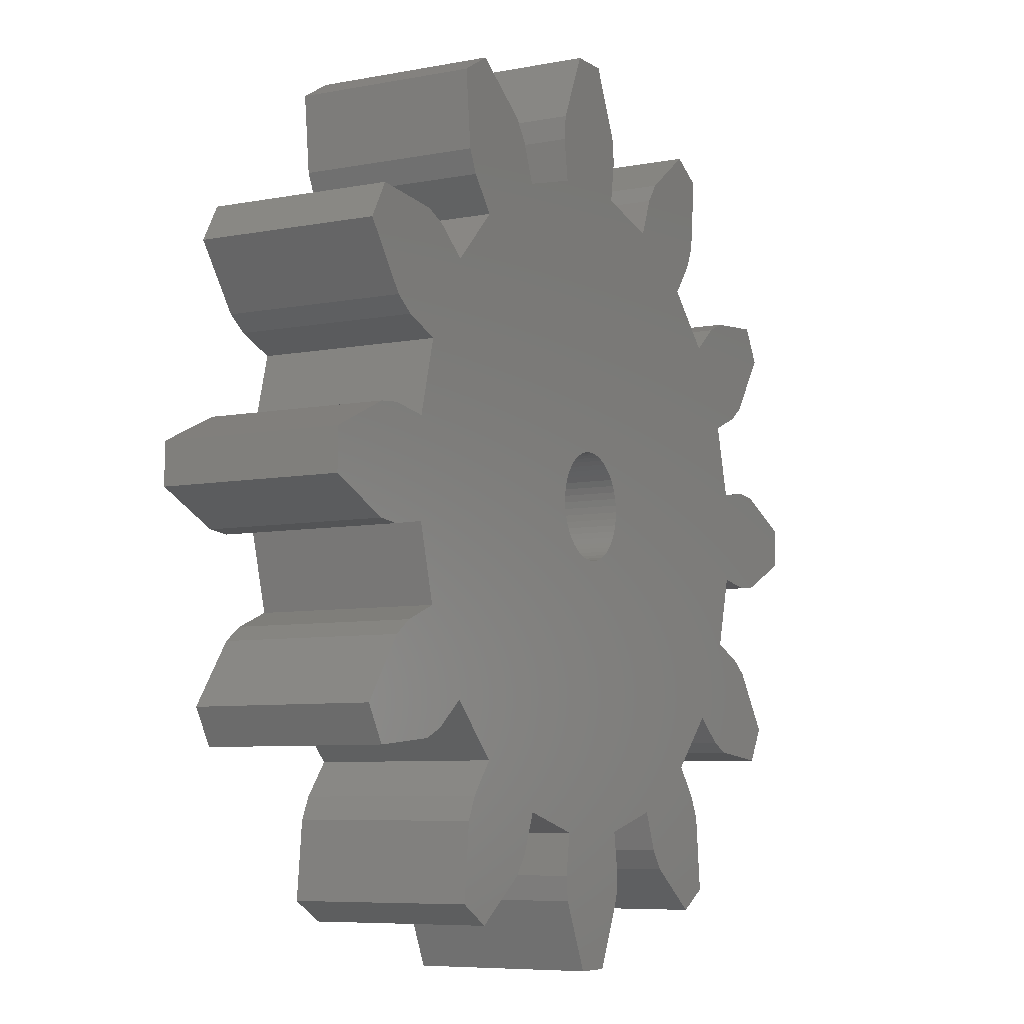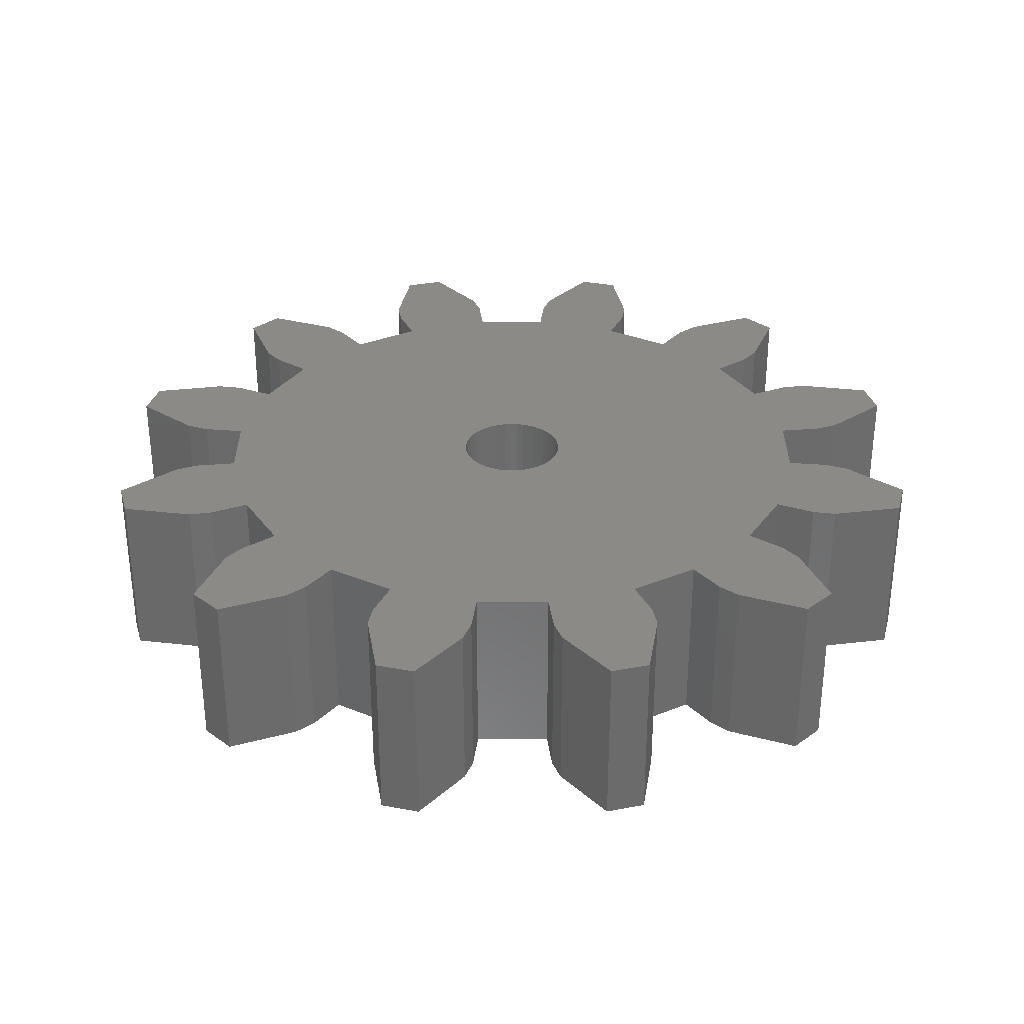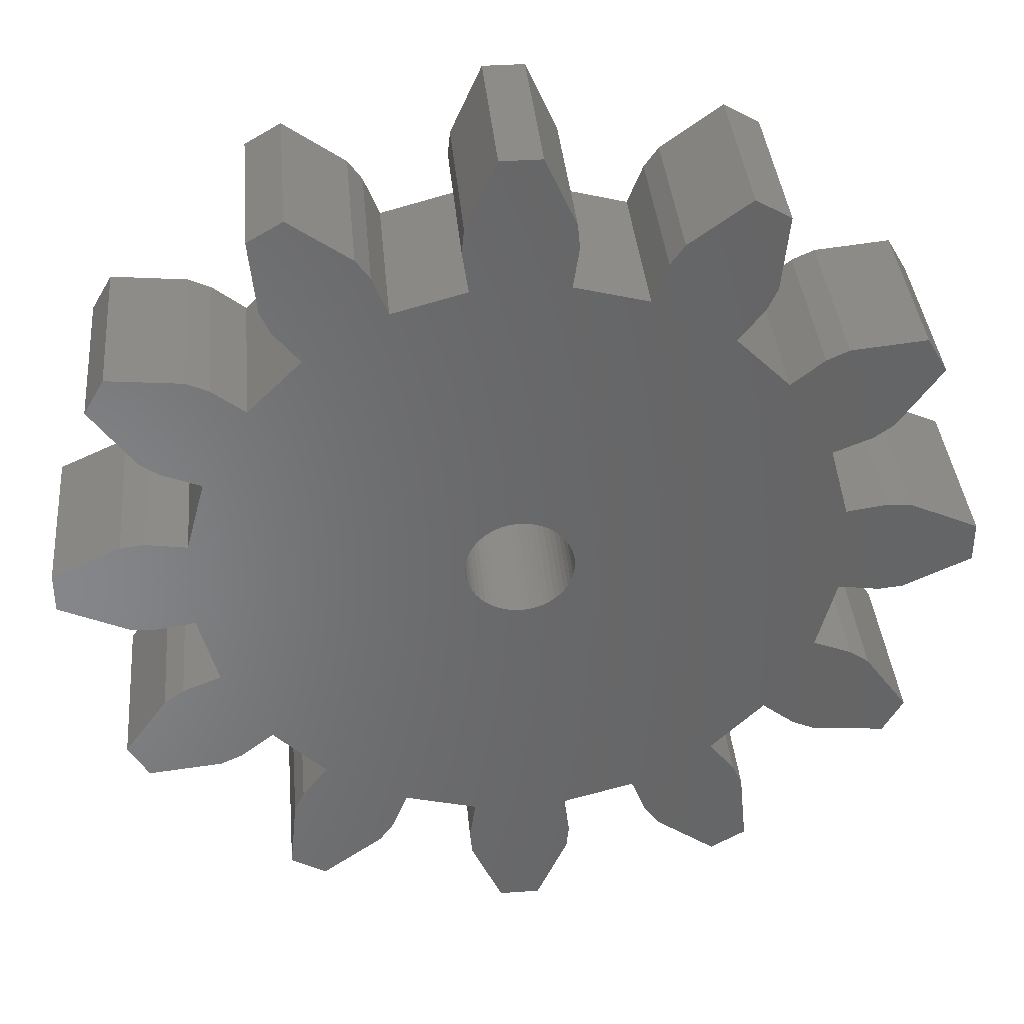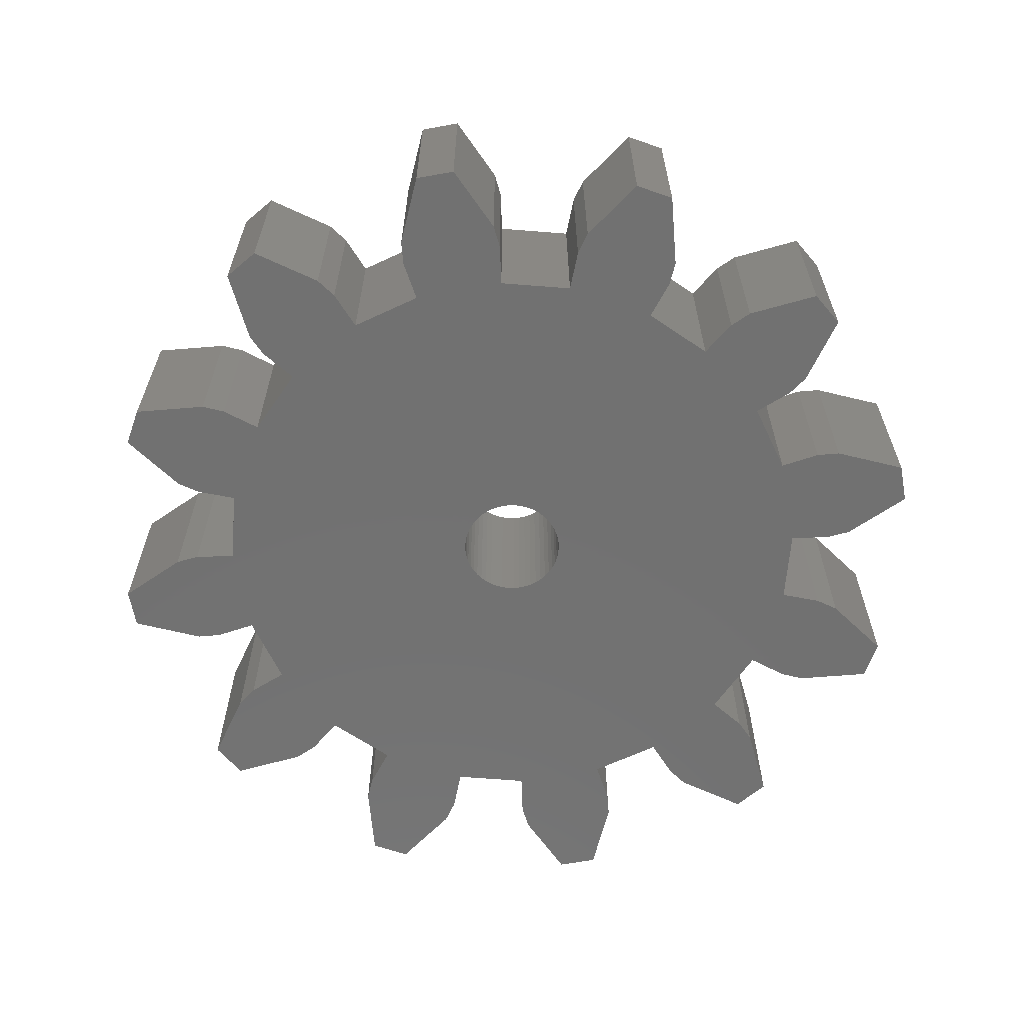
<metadata>
{"format":"stl","ext":"stl","renderer":"f3d","projection":"perspective","resolution":1024,"background":"white","views":[{"elev":-6.9,"azim":119.6,"up":"+Y"},{"elev":32.0,"azim":74.9,"up":"+Z"},{"elev":37.3,"azim":-5.1,"up":"+Y"},{"elev":-63.3,"azim":70.4,"up":"+Z"}]}
</metadata>
<code>
# stl→obj: 292 verts, 584 faces
v -12.56 0.5577 5
v -12.56 0.5577 0
v -12.56 -0.5577 5
v -12.56 -0.5577 0
v -10.69 -1.407 0
v -10.69 -1.407 5
v -10.69 1.407 0
v -10.02 1.472 0
v -8.888 1.305 0
v -8.35 3.314 0
v -9.415 3.737 0
v -9.96 4.125 0
v -11.16 5.799 0
v -10.6 6.765 0
v -8.552 6.563 0
v -7.944 6.286 0
v -7.045 5.574 0
v -5.574 7.045 0
v -6.286 7.944 0
v -6.563 8.552 0
v -6.765 10.6 0
v -5.799 11.16 0
v -4.125 9.96 0
v -3.737 9.415 0
v -3.314 8.35 0
v -1.305 8.888 0
v -1.472 10.02 0
v -1.407 10.69 0
v -0.5577 12.56 0
v 0.5577 12.56 0
v 1.407 10.69 0
v 1.472 10.02 0
v 1.305 8.888 0
v 3.314 8.35 0
v 3.737 9.415 0
v 4.125 9.96 0
v 5.799 11.16 0
v 6.765 10.6 0
v 6.563 8.552 0
v 6.286 7.944 0
v 5.574 7.045 0
v 7.045 5.574 0
v 7.944 6.286 0
v 8.552 6.563 0
v 10.6 6.765 0
v 11.16 5.799 0
v 9.96 4.125 0
v 9.415 3.737 0
v 8.35 3.314 0
v 0.9561 1.156 0
v 8.888 1.305 0
v 10.02 1.472 0
v 10.69 1.407 0
v 12.56 0.5577 0
v 1.093 1.027 0
v 1.5 0 0
v 12.56 -0.5577 0
v 1.453 -0.373 0
v 10.69 -1.407 0
v 8.888 -1.305 0
v 10.02 -1.472 0
v 7.045 -5.574 0
v 10.6 -6.765 0
v 7.944 -6.286 0
v 8.35 -3.314 0
v 9.415 -3.737 0
v 9.96 -4.125 0
v 11.16 -5.799 0
v 8.552 -6.563 0
v -8.888 -1.305 0
v 1.472 -10.02 0
v 1.407 -10.69 0
v 5.574 -7.045 0
v 3.314 -8.35 0
v 6.765 -10.6 0
v 3.737 -9.415 0
v 6.286 -7.944 0
v 6.563 -8.552 0
v 4.125 -9.96 0
v 5.799 -11.16 0
v -10.02 -1.472 0
v -1.472 -10.02 0
v 0.5577 -12.56 0
v -1.407 -10.69 0
v -0.5577 -12.56 0
v -1.305 -8.888 0
v 1.305 -8.888 0
v -8.35 -3.314 0
v -3.314 -8.35 0
v -6.563 -8.552 0
v -5.799 -11.16 0
v -6.765 -10.6 0
v -4.125 -9.96 0
v -6.286 -7.944 0
v -5.574 -7.045 0
v -3.737 -9.415 0
v -9.415 -3.737 0
v -7.944 -6.286 0
v -8.552 -6.563 0
v -7.045 -5.574 0
v -10.6 -6.765 0
v -9.96 -4.125 0
v -11.16 -5.799 0
v -1.488 -0.188 0
v -1.5 0 0
v 1.488 -0.188 0
v -1.453 -0.373 0
v 1.395 -0.5522 0
v 1.314 -0.7226 0
v -1.395 -0.5522 0
v -1.314 -0.7226 0
v -1.214 -0.8817 0
v -1.093 -1.027 0
v -0.9561 -1.156 0
v -0.8037 -1.266 0
v -0.6387 -1.357 0
v -0.4635 -1.427 0
v -0.2811 -1.473 0
v 0.09419 -1.497 0
v -0.09419 -1.497 0
v 0.2811 -1.473 0
v 0.4635 -1.427 0
v 0.6387 -1.357 0
v 0.8037 -1.266 0
v 0.9561 -1.156 0
v 1.488 0.188 0
v 1.314 0.7226 0
v 1.395 0.5522 0
v 1.453 0.373 0
v 1.214 0.8817 0
v 0.8037 1.266 0
v -0.4635 1.427 0
v -0.2811 1.473 0
v 0.6387 1.357 0
v 0.4635 1.427 0
v 0.2811 1.473 0
v 0.09419 1.497 0
v -0.09419 1.497 0
v -0.6387 1.357 0
v -0.8037 1.266 0
v -0.9561 1.156 0
v -1.093 1.027 0
v -1.214 0.8817 0
v -1.314 0.7226 0
v -1.395 0.5522 0
v -1.453 0.373 0
v -1.488 0.188 0
v 1.093 -1.027 0
v 1.214 -0.8817 0
v -10.02 -1.472 5
v -8.888 -1.305 5
v 1.214 -0.8817 5
v 1.093 -1.027 5
v 12.56 -0.5577 5
v -9.415 3.737 5
v -7.944 6.286 5
v -8.552 6.563 5
v -8.35 -3.314 5
v -7.045 -5.574 5
v -9.415 -3.737 5
v -9.96 -4.125 5
v -11.16 -5.799 5
v -10.6 -6.765 5
v -8.552 -6.563 5
v -7.944 -6.286 5
v -5.574 -7.045 5
v -3.737 -9.415 5
v -6.286 -7.944 5
v -6.563 -8.552 5
v -6.765 -10.6 5
v -5.799 -11.16 5
v -4.125 -9.96 5
v -3.314 -8.35 5
v -1.305 -8.888 5
v 1.407 -10.69 5
v -1.472 -10.02 5
v -1.407 -10.69 5
v -0.5577 -12.56 5
v 0.5577 -12.56 5
v 1.472 -10.02 5
v 1.305 -8.888 5
v 3.314 -8.35 5
v 6.563 -8.552 5
v 3.737 -9.415 5
v 4.125 -9.96 5
v 5.799 -11.16 5
v 6.765 -10.6 5
v 6.286 -7.944 5
v 5.574 -7.045 5
v 7.045 -5.574 5
v 11.16 -5.799 5
v 7.944 -6.286 5
v 8.552 -6.563 5
v 10.6 -6.765 5
v 9.96 -4.125 5
v 9.415 -3.737 5
v 0.6387 -1.357 5
v 8.35 -3.314 5
v 8.888 -1.305 5
v 10.02 -1.472 5
v 10.69 -1.407 5
v 1.395 -0.5522 5
v 12.56 0.5577 5
v 1.488 0.188 5
v 10.69 1.407 5
v 8.888 1.305 5
v 10.02 1.472 5
v 0.4635 1.427 5
v 8.35 3.314 5
v 9.415 3.737 5
v 0.2811 1.473 5
v 9.96 4.125 5
v -0.09419 1.497 5
v 11.16 5.799 5
v 10.6 6.765 5
v -1.407 10.69 5
v -1.472 10.02 5
v 0.5577 12.56 5
v 7.944 6.286 5
v 8.552 6.563 5
v 4.125 9.96 5
v 3.737 9.415 5
v 5.799 11.16 5
v 7.045 5.574 5
v 3.314 8.35 5
v 1.305 8.888 5
v 5.574 7.045 5
v 6.286 7.944 5
v 6.563 8.552 5
v 6.765 10.6 5
v -3.314 8.35 5
v -8.888 1.305 5
v -1.305 8.888 5
v 1.472 10.02 5
v 1.407 10.69 5
v -0.5577 12.56 5
v -3.737 9.415 5
v -6.765 10.6 5
v -6.563 8.552 5
v -5.799 11.16 5
v -5.574 7.045 5
v -4.125 9.96 5
v -6.286 7.944 5
v -10.02 1.472 5
v -8.35 3.314 5
v -7.045 5.574 5
v -10.69 1.407 5
v -11.16 5.799 5
v -9.96 4.125 5
v -10.6 6.765 5
v -1.488 -0.188 5
v -1.5 0 5
v 1.453 -0.373 5
v 1.453 0.373 5
v 1.395 0.5522 5
v 1.314 0.7226 5
v -1.488 0.188 5
v -1.453 0.373 5
v 0.9561 1.156 5
v 1.093 1.027 5
v -1.395 0.5522 5
v 0.8037 1.266 5
v -1.314 0.7226 5
v 1.214 0.8817 5
v -1.214 0.8817 5
v 0.6387 1.357 5
v 0.09419 1.497 5
v -0.2811 1.473 5
v -0.8037 1.266 5
v -0.6387 1.357 5
v -0.4635 1.427 5
v -1.093 1.027 5
v -0.9561 1.156 5
v -1.314 -0.7226 5
v 1.5 0 5
v 1.488 -0.188 5
v 1.314 -0.7226 5
v -1.395 -0.5522 5
v -0.6387 -1.357 5
v -0.8037 -1.266 5
v -0.9561 -1.156 5
v 0.9561 -1.156 5
v 0.8037 -1.266 5
v -0.09419 -1.497 5
v -0.2811 -1.473 5
v 0.4635 -1.427 5
v 0.2811 -1.473 5
v 0.09419 -1.497 5
v -0.4635 -1.427 5
v -1.214 -0.8817 5
v -1.093 -1.027 5
v -1.453 -0.373 5
f 1 2 3
f 3 2 4
f 5 6 3
f 4 5 3
f 7 8 2
f 2 8 9
f 10 11 12
f 10 12 13
f 10 13 14
f 10 14 15
f 10 15 16
f 10 16 17
f 10 17 9
f 9 17 18
f 18 19 20
f 18 20 21
f 18 21 22
f 18 22 23
f 18 23 24
f 18 24 9
f 9 24 25
f 9 25 26
f 26 27 28
f 26 28 29
f 26 29 30
f 26 30 31
f 26 31 9
f 9 31 32
f 9 32 33
f 9 33 34
f 34 35 36
f 34 36 37
f 34 37 38
f 34 38 39
f 34 39 9
f 9 39 40
f 9 40 41
f 9 41 42
f 42 43 44
f 42 44 45
f 42 45 46
f 42 46 9
f 9 46 47
f 9 47 2
f 2 47 48
f 2 48 49
f 50 49 51
f 51 52 53
f 51 53 54
f 50 51 55
f 56 54 57
f 58 57 59
f 60 59 61
f 62 63 64
f 65 66 2
f 2 66 67
f 2 67 68
f 62 68 63
f 64 63 69
f 70 71 72
f 2 68 62
f 73 2 62
f 74 75 76
f 73 77 2
f 2 77 78
f 74 78 75
f 79 75 80
f 76 75 79
f 81 2 70
f 70 78 74
f 82 83 84
f 82 72 83
f 84 83 85
f 86 72 82
f 70 74 87
f 70 87 71
f 70 86 88
f 89 88 86
f 90 91 92
f 90 93 91
f 94 93 90
f 95 96 93
f 4 2 5
f 97 98 99
f 98 97 100
f 88 95 100
f 101 102 99
f 95 93 94
f 102 101 103
f 97 99 102
f 88 100 97
f 88 89 95
f 2 78 70
f 5 2 81
f 70 72 86
f 104 2 105
f 56 57 106
f 2 104 107
f 96 95 89
f 108 60 109
f 2 110 111
f 2 111 112
f 2 112 113
f 2 113 114
f 2 114 115
f 2 115 116
f 2 116 117
f 2 117 118
f 2 118 65
f 119 65 120
f 121 65 119
f 122 65 121
f 123 65 122
f 124 65 123
f 125 65 124
f 108 59 60
f 120 65 118
f 58 59 108
f 106 57 58
f 110 2 107
f 126 54 56
f 127 54 128
f 129 54 126
f 128 54 129
f 51 54 127
f 51 127 130
f 51 130 55
f 131 49 50
f 132 2 133
f 134 49 131
f 135 49 134
f 136 49 135
f 137 49 136
f 138 49 137
f 2 49 138
f 2 138 133
f 139 2 132
f 140 2 139
f 141 2 140
f 142 2 141
f 143 2 142
f 144 2 143
f 145 2 144
f 146 2 145
f 147 2 146
f 105 2 147
f 65 125 148
f 65 148 149
f 65 149 109
f 65 109 60
f 6 150 151
f 152 153 154
f 155 156 157
f 151 158 159
f 158 160 161
f 158 161 162
f 158 162 163
f 158 163 164
f 158 164 165
f 151 159 166
f 158 165 159
f 151 166 167
f 166 168 169
f 166 169 170
f 166 170 171
f 166 171 172
f 166 172 167
f 151 173 174
f 151 167 173
f 151 174 175
f 174 176 177
f 174 177 178
f 174 178 179
f 174 179 175
f 151 175 180
f 151 181 182
f 151 180 181
f 151 182 183
f 182 184 185
f 182 185 186
f 182 186 187
f 182 187 183
f 151 183 188
f 151 189 190
f 151 188 189
f 151 190 191
f 190 192 193
f 190 193 194
f 190 194 191
f 151 191 195
f 151 195 196
f 197 198 199
f 151 196 198
f 153 199 154
f 199 200 201
f 199 201 154
f 202 154 203
f 204 203 205
f 206 205 207
f 208 209 210
f 211 210 212
f 213 212 214
f 6 214 215
f 216 217 218
f 219 215 220
f 221 222 223
f 224 215 219
f 225 226 6
f 6 215 224
f 6 227 228
f 6 228 229
f 6 229 230
f 222 230 223
f 231 232 6
f 225 230 222
f 233 231 6
f 6 230 225
f 6 226 234
f 6 234 235
f 217 235 218
f 216 218 236
f 233 235 217
f 231 237 232
f 6 235 233
f 238 239 240
f 241 237 242
f 239 242 240
f 243 241 242
f 232 244 6
f 243 242 239
f 245 241 246
f 247 1 3
f 248 249 250
f 251 252 6
f 249 157 250
f 244 247 6
f 155 157 249
f 245 237 241
f 253 202 203
f 254 205 206
f 206 255 254
f 206 256 255
f 254 204 205
f 6 252 257
f 6 257 258
f 259 260 209
f 6 258 261
f 262 259 209
f 6 261 263
f 260 264 209
f 6 263 265
f 208 266 209
f 211 208 210
f 213 267 212
f 268 213 214
f 6 269 270
f 6 271 214
f 6 270 271
f 267 211 212
f 271 268 214
f 266 262 209
f 272 273 6
f 273 269 6
f 224 227 6
f 246 156 245
f 274 6 151
f 275 203 204
f 276 203 275
f 253 203 276
f 277 154 202
f 274 278 6
f 152 154 277
f 279 280 151
f 280 281 151
f 282 199 153
f 283 199 282
f 284 285 151
f 286 198 197
f 287 198 286
f 288 198 287
f 284 198 288
f 285 289 151
f 151 198 284
f 289 279 151
f 290 274 151
f 281 291 151
f 291 290 151
f 283 197 199
f 292 251 6
f 265 272 6
f 278 292 6
f 245 232 237
f 155 245 156
f 3 6 247
f 206 264 256
f 206 209 264
f 247 7 1
f 1 7 2
f 81 150 6
f 5 81 6
f 70 151 150
f 81 70 150
f 158 151 88
f 88 151 70
f 158 88 160
f 160 88 97
f 160 97 161
f 161 97 102
f 161 102 162
f 162 102 103
f 163 162 101
f 101 162 103
f 99 164 163
f 101 99 163
f 98 165 164
f 99 98 164
f 100 159 165
f 98 100 165
f 95 166 159
f 100 95 159
f 166 95 168
f 168 95 94
f 168 94 169
f 169 94 90
f 169 90 170
f 170 90 92
f 91 171 170
f 92 91 170
f 93 172 171
f 91 93 171
f 96 167 172
f 93 96 172
f 89 173 167
f 96 89 167
f 86 174 173
f 89 86 173
f 174 86 176
f 176 86 82
f 177 176 84
f 84 176 82
f 178 177 85
f 85 177 84
f 83 179 178
f 85 83 178
f 72 175 179
f 83 72 179
f 71 180 175
f 72 71 175
f 181 180 71
f 87 181 71
f 74 182 181
f 87 74 181
f 184 182 76
f 76 182 74
f 185 184 79
f 79 184 76
f 80 186 185
f 79 80 185
f 75 187 186
f 80 75 186
f 183 187 75
f 78 183 75
f 188 183 78
f 77 188 78
f 189 188 77
f 73 189 77
f 62 190 189
f 73 62 189
f 64 192 190
f 62 64 190
f 69 193 192
f 64 69 192
f 63 194 193
f 69 63 193
f 68 191 194
f 63 68 194
f 195 191 68
f 67 195 68
f 195 67 196
f 196 67 66
f 196 66 198
f 198 66 65
f 60 199 198
f 65 60 198
f 61 200 199
f 60 61 199
f 59 201 200
f 61 59 200
f 57 154 201
f 59 57 201
f 54 203 154
f 57 54 154
f 203 54 205
f 205 54 53
f 205 53 207
f 207 53 52
f 207 52 206
f 206 52 51
f 209 206 51
f 49 209 51
f 48 210 209
f 49 48 209
f 47 212 210
f 48 47 210
f 46 214 212
f 47 46 212
f 215 214 46
f 45 215 46
f 215 45 220
f 220 45 44
f 220 44 219
f 219 44 43
f 219 43 224
f 224 43 42
f 224 42 227
f 227 42 41
f 40 228 227
f 41 40 227
f 39 229 228
f 40 39 228
f 38 230 229
f 39 38 229
f 230 38 223
f 223 38 37
f 223 37 221
f 221 37 36
f 221 36 222
f 222 36 35
f 222 35 225
f 225 35 34
f 225 34 226
f 226 34 33
f 32 234 226
f 33 32 226
f 235 234 32
f 31 235 32
f 218 235 31
f 30 218 31
f 218 30 236
f 236 30 29
f 236 29 216
f 216 29 28
f 216 28 217
f 217 28 27
f 233 217 26
f 26 217 27
f 233 26 231
f 231 26 25
f 237 231 25
f 24 237 25
f 242 237 24
f 23 242 24
f 242 23 240
f 240 23 22
f 240 22 238
f 238 22 21
f 239 238 20
f 20 238 21
f 243 239 19
f 19 239 20
f 241 243 18
f 18 243 19
f 241 18 246
f 246 18 17
f 246 17 156
f 156 17 16
f 156 16 157
f 157 16 15
f 157 15 250
f 250 15 14
f 250 14 248
f 248 14 13
f 249 248 12
f 12 248 13
f 11 155 249
f 12 11 249
f 10 245 155
f 11 10 155
f 245 10 232
f 232 10 9
f 232 9 244
f 244 9 8
f 244 8 247
f 247 8 7
f 251 292 107
f 104 251 107
f 252 251 104
f 105 252 104
f 147 257 252
f 105 147 252
f 146 258 257
f 147 146 257
f 145 261 258
f 146 145 258
f 144 263 261
f 145 144 261
f 143 265 263
f 144 143 263
f 142 272 265
f 143 142 265
f 141 273 272
f 142 141 272
f 140 269 273
f 141 140 273
f 139 270 269
f 140 139 269
f 132 271 270
f 139 132 270
f 133 268 271
f 132 133 271
f 138 213 268
f 133 138 268
f 137 267 213
f 138 137 213
f 136 211 267
f 137 136 267
f 135 208 211
f 136 135 211
f 134 266 208
f 135 134 208
f 131 262 266
f 134 131 266
f 50 259 262
f 131 50 262
f 55 260 259
f 50 55 259
f 264 260 130
f 130 260 55
f 256 264 127
f 127 264 130
f 255 256 128
f 128 256 127
f 254 255 129
f 129 255 128
f 204 254 126
f 126 254 129
f 275 204 56
f 56 204 126
f 275 56 276
f 276 56 106
f 276 106 253
f 253 106 58
f 253 58 202
f 202 58 108
f 202 108 277
f 277 108 109
f 277 109 152
f 152 109 149
f 152 149 153
f 153 149 148
f 153 148 282
f 282 148 125
f 282 125 283
f 283 125 124
f 283 124 197
f 197 124 123
f 197 123 286
f 286 123 122
f 286 122 287
f 287 122 121
f 287 121 288
f 288 121 119
f 288 119 284
f 284 119 120
f 284 120 285
f 285 120 118
f 285 118 289
f 289 118 117
f 289 117 279
f 279 117 116
f 279 116 280
f 280 116 115
f 280 115 281
f 281 115 114
f 281 114 291
f 291 114 113
f 290 291 113
f 112 290 113
f 274 290 112
f 111 274 112
f 278 274 111
f 110 278 111
f 292 278 110
f 107 292 110

</code>
